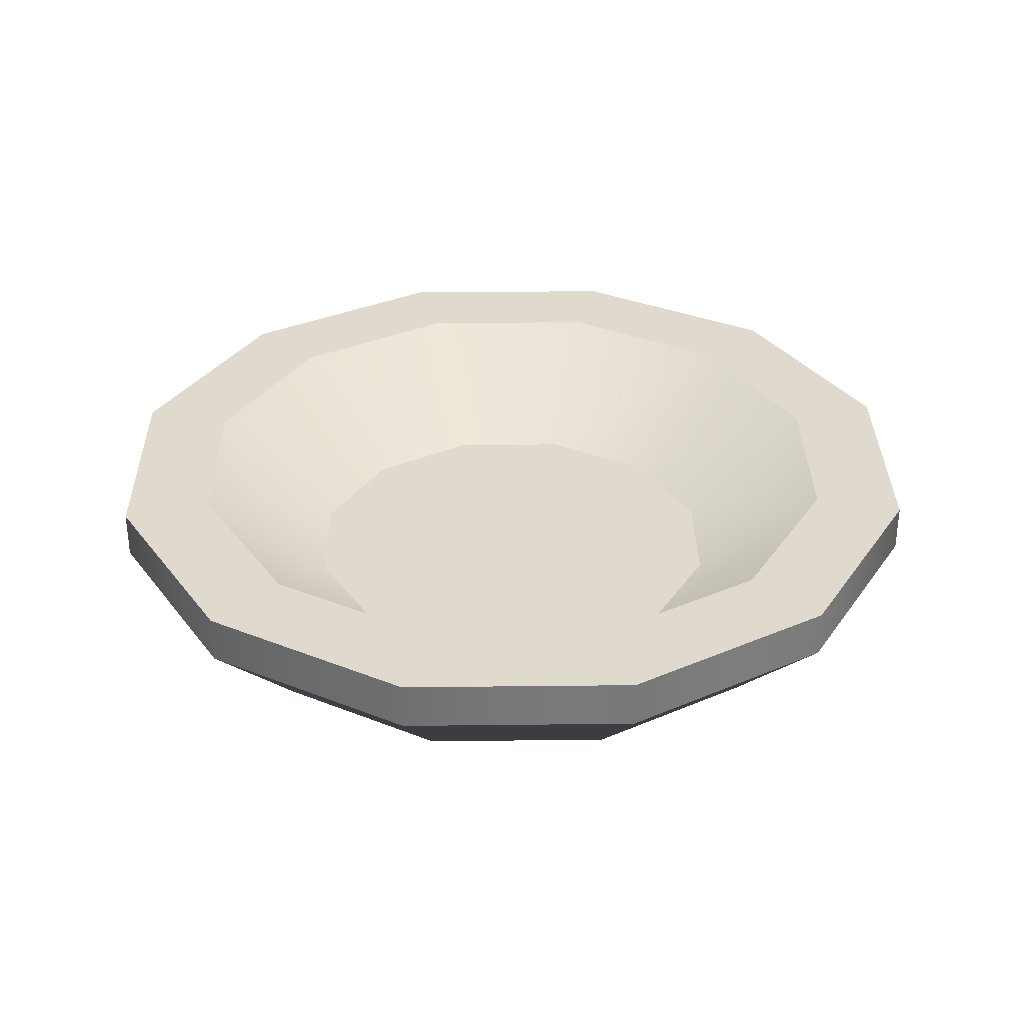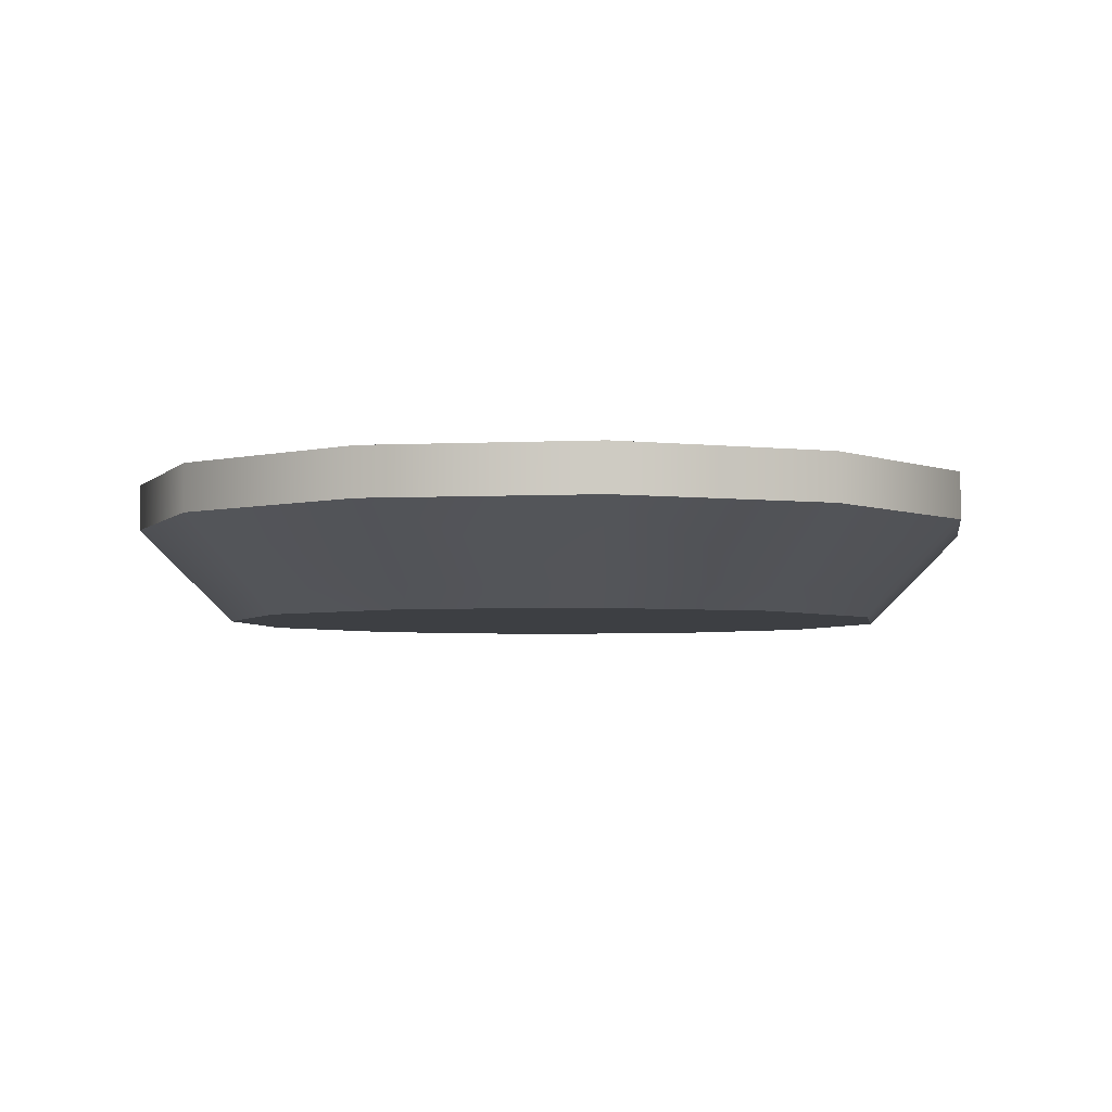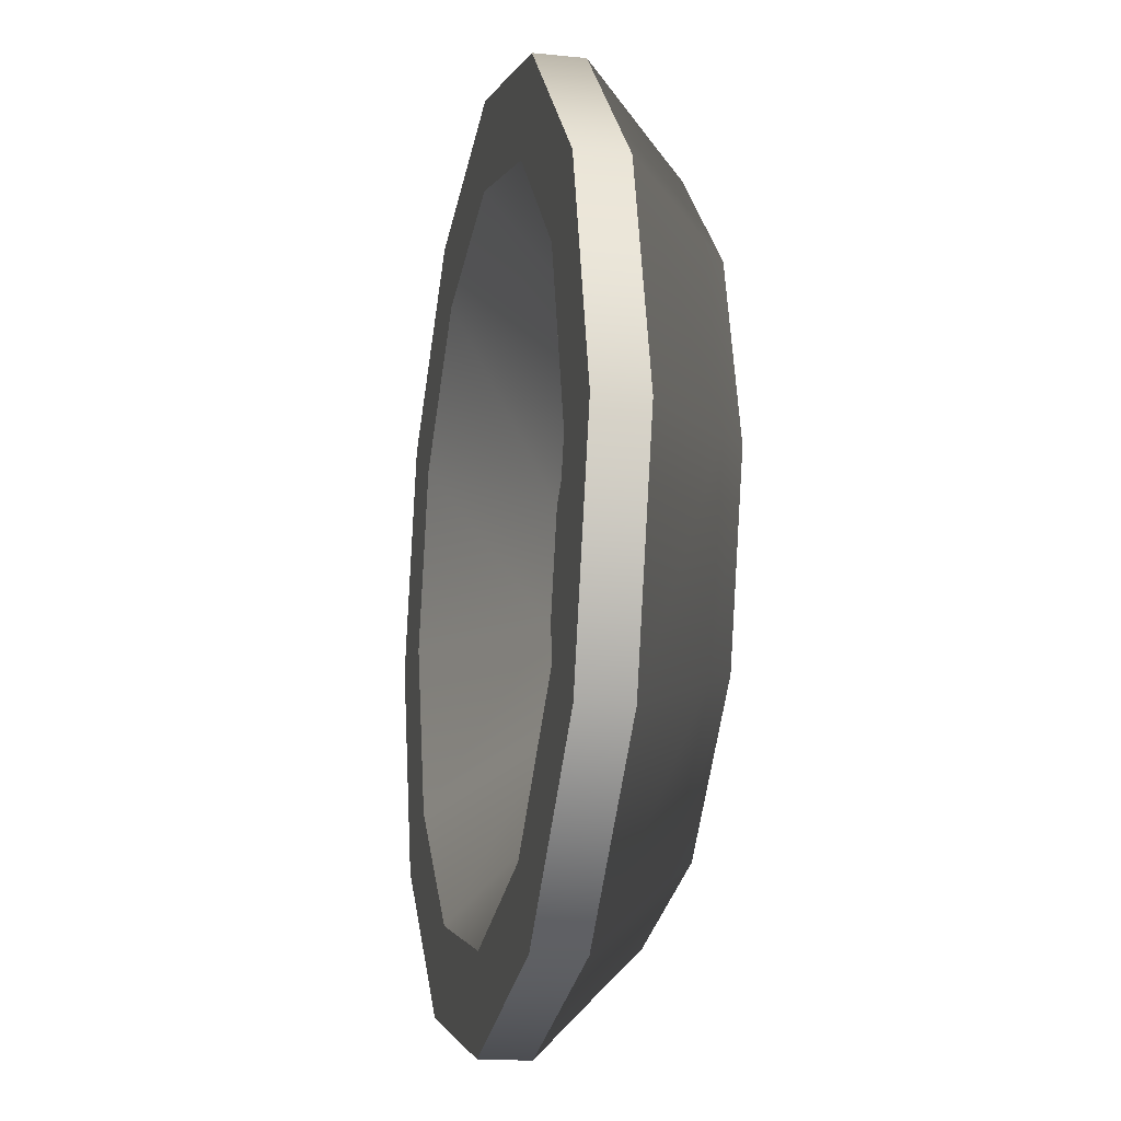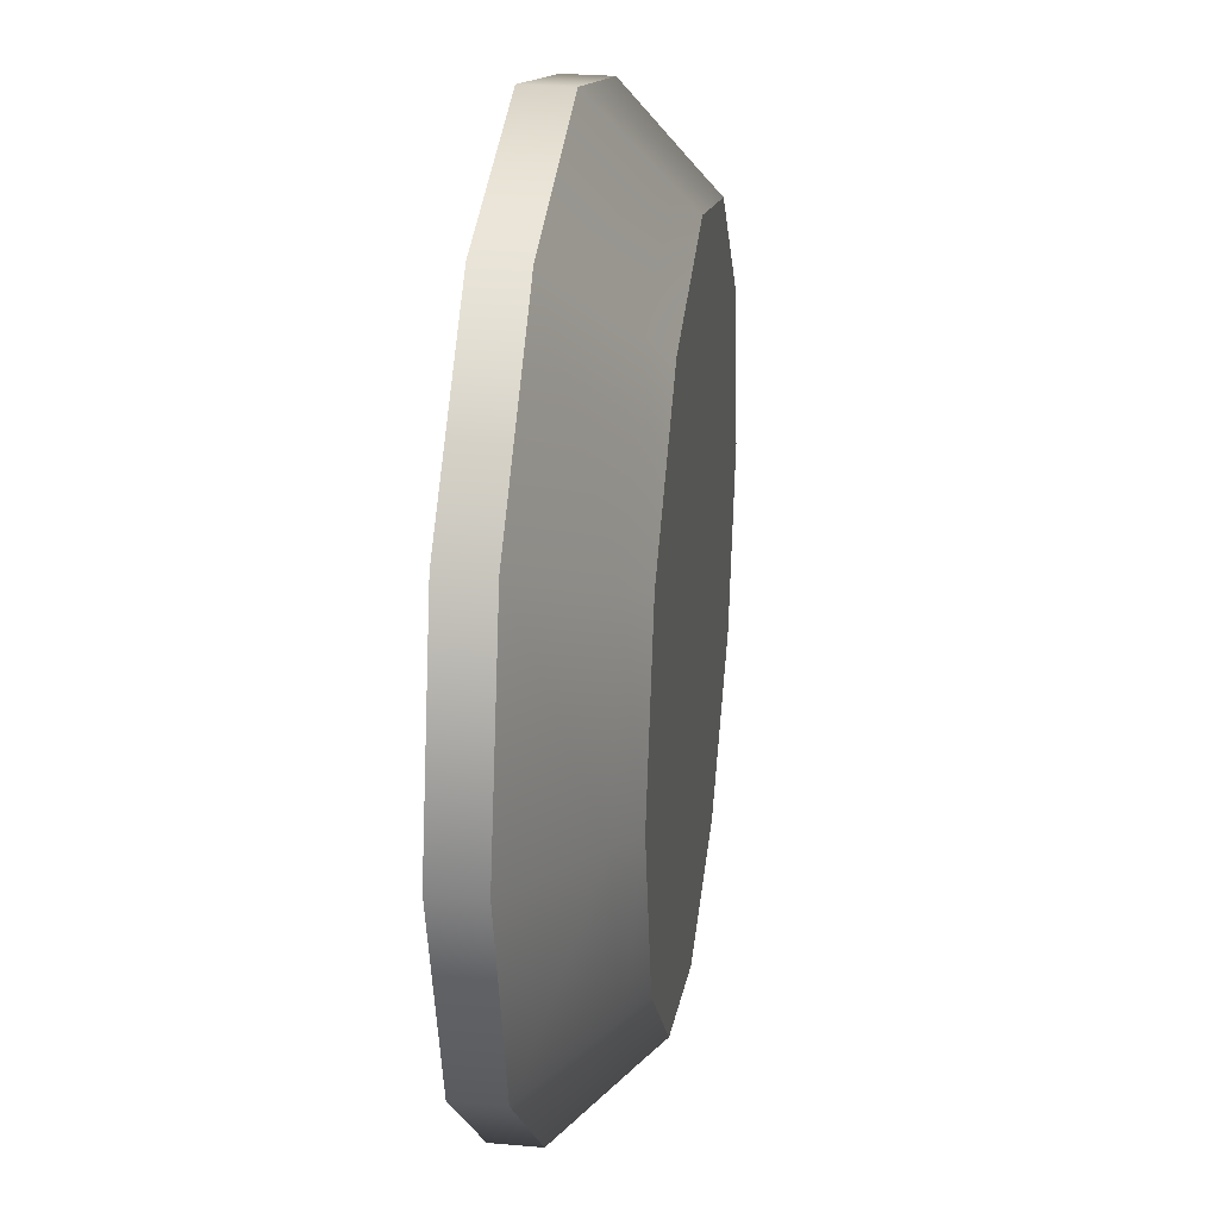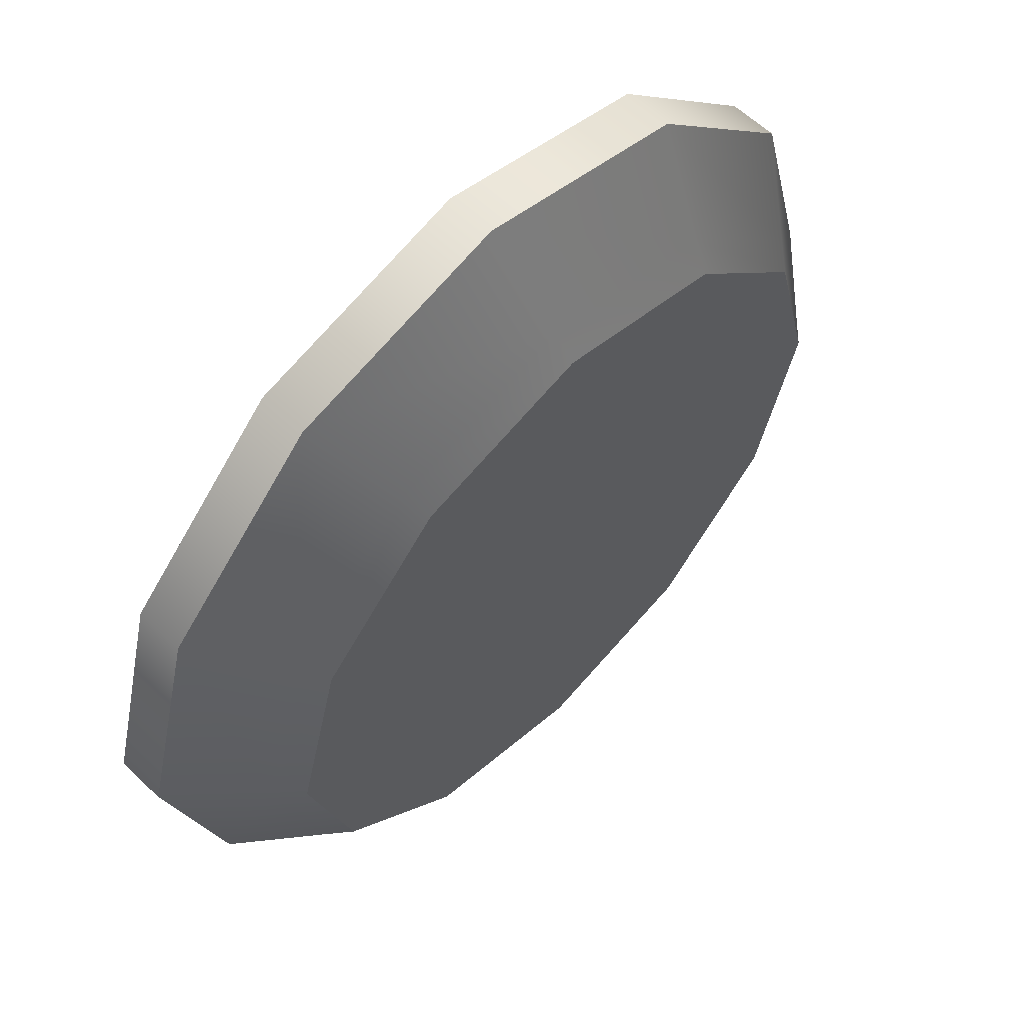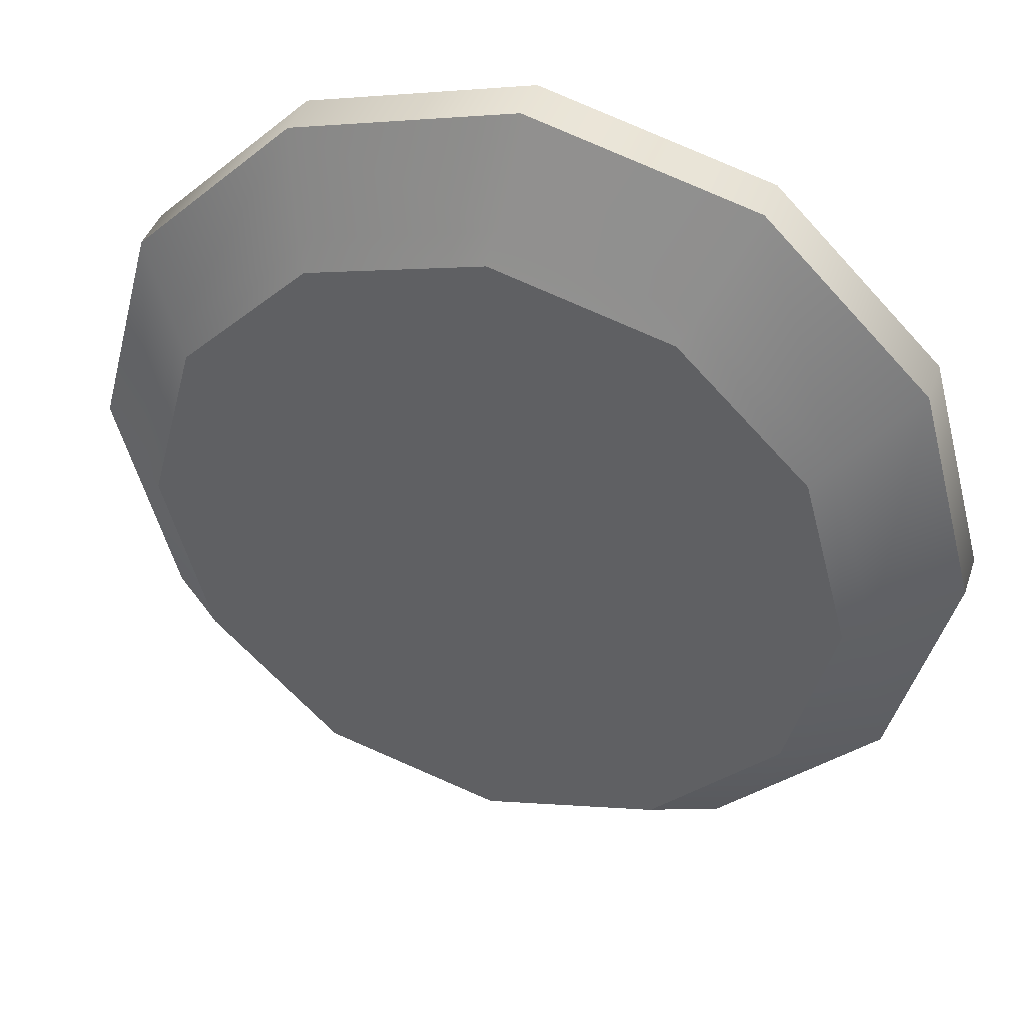
<metadata>
{"format":"obj","ext":"obj","renderer":"f3d","projection":"perspective","resolution":1024,"background":"white","views":[{"elev":32.7,"azim":-105.9,"up":"+Y"},{"elev":-4.0,"azim":54.1,"up":"+Y"},{"elev":-16.1,"azim":-102.0,"up":"+Z"},{"elev":27.4,"azim":-82.4,"up":"+Z"},{"elev":60.5,"azim":-45.9,"up":"+Z"},{"elev":41.6,"azim":18.1,"up":"+Z"}]}
</metadata>
<code>
g plateDeep
v 0.3478 0 2.166e-15
v 0.3012 0 -0.1739
v 0.3012 0 0.1739
v 0.1739 0 -0.3012
v 0.1739 0 0.3012
v -1.083e-15 0 0.3478
v -1.083e-15 0 -0.3478
v -0.1739 0 0.3012
v -0.1739 0 -0.3012
v -0.3012 0 0.1739
v -0.3012 0 -0.1739
v -0.3478 0 2.166e-15
v 0.2259 0.0344 7.219e-16
v 0.1956 0.0344 0.1129
v 0.1956 0.0344 -0.1129
v 0.1129 0.0344 -0.1956
v 0.1129 0.0344 0.1956
v -3.249e-15 0.0344 -0.2259
v -3.249e-15 0.0344 0.2259
v -0.1129 0.0344 -0.1956
v -0.1129 0.0344 0.1956
v -0.1956 0.0344 -0.1129
v -0.1956 0.0344 0.1129
v -0.2259 0.0344 7.219e-16
v 0.4459 0.1449 7.219e-16
v 0.3861 0.1449 0.2229
v 0.3861 0.1449 -0.2229
v 0.3539 0.1449 2.888e-15
v 0.3065 0.1449 -0.1769
v 0.3065 0.1449 0.1769
v 0.2229 0.1449 -0.3861
v 0.2229 0.1449 0.3861
v 0.1769 0.1449 -0.3065
v 0.1769 0.1449 0.3065
v 3.61e-16 0.1449 -0.4459
v 3.61e-16 0.1449 0.4459
v -1.083e-15 0.1449 -0.3539
v -1.083e-15 0.1449 0.3539
v -0.2229 0.1449 -0.3861
v -0.1769 0.1449 -0.3065
v -0.3065 0.1449 -0.1769
v -0.2229 0.1449 0.3861
v -0.1769 0.1449 0.3065
v -0.3065 0.1449 0.1769
v -0.3861 0.1449 -0.2229
v -0.3861 0.1449 0.2229
v -0.3539 0.1449 2.888e-15
v -0.4459 0.1449 7.219e-16
v 0.2229 0.0966 -0.3861
v 0.3861 0.0966 -0.2229
v 3.61e-16 0.0966 -0.4459
v 0.4459 0.0966 7.219e-16
v -0.2229 0.0966 -0.3861
v -0.3861 0.0966 -0.2229
v -0.4459 0.0966 7.219e-16
v 0.3861 0.0966 0.2229
v 0.2229 0.0966 0.3861
v 3.61e-16 0.0966 0.4459
v -0.2229 0.0966 0.3861
v -0.3861 0.0966 0.2229
v 0.37 0.0222 7.219e-16
v 0.3204 0.0222 -0.185
v 0.3204 0.0222 0.185
v 0.185 0.0222 -0.3204
v 0.185 0.0222 0.3204
v -3.61e-16 0.0222 -0.37
v -3.61e-16 0.0222 0.37
v -0.185 0.0222 -0.3204
v -0.185 0.0222 0.3204
v -0.3204 0.0222 -0.185
v -0.3204 0.0222 0.185
v -0.37 0.0222 7.219e-16
f 3 2 1
f 2 3 4
f 4 3 5
f 4 5 6
f 4 6 7
f 7 6 8
f 7 8 9
f 9 8 10
f 9 10 11
f 11 10 12
f 15 14 13
f 14 15 16
f 14 16 17
f 17 16 18
f 17 18 19
f 19 18 20
f 19 20 21
f 21 20 22
f 21 22 23
f 23 22 24
f 27 26 25
f 26 27 28
f 28 27 29
f 30 26 28
f 29 27 31
f 26 30 32
f 29 31 33
f 32 30 34
f 33 31 35
f 32 34 36
f 33 35 37
f 36 34 38
f 37 35 39
f 37 39 40
f 40 39 41
f 36 38 42
f 42 38 43
f 42 43 44
f 41 39 45
f 42 44 46
f 41 45 47
f 46 44 47
f 46 47 45
f 46 45 48
f 27 49 31
f 49 35 31
f 49 27 50
f 35 49 51
f 25 50 27
f 50 25 52
f 51 39 35
f 39 51 53
f 54 39 53
f 39 54 45
f 55 45 54
f 45 55 48
f 26 52 25
f 52 26 56
f 26 57 56
f 57 26 32
f 32 58 57
f 58 32 36
f 36 59 58
f 59 36 42
f 60 48 55
f 42 60 59
f 48 60 46
f 60 42 46
f 13 30 28
f 29 13 28
f 30 13 14
f 13 29 15
f 14 34 30
f 33 15 29
f 34 14 17
f 15 33 16
f 17 38 34
f 37 16 33
f 38 17 19
f 16 37 18
f 19 43 38
f 43 19 21
f 23 43 21
f 43 23 44
f 40 18 37
f 18 40 20
f 40 22 20
f 22 40 41
f 24 44 23
f 41 24 22
f 44 24 47
f 24 41 47
f 61 50 52
f 56 61 52
f 50 61 62
f 62 49 50
f 61 56 63
f 57 63 56
f 49 62 64
f 64 51 49
f 1 62 61
f 63 1 61
f 62 1 2
f 2 64 62
f 1 63 3
f 64 2 4
f 63 57 65
f 65 3 63
f 58 65 57
f 3 65 5
f 51 64 66
f 4 66 64
f 66 4 7
f 66 53 51
f 65 58 67
f 67 5 65
f 5 67 6
f 59 67 58
f 7 68 66
f 53 66 68
f 68 7 9
f 11 68 9
f 69 6 67
f 67 59 69
f 6 69 8
f 69 10 8
f 70 53 68
f 68 11 70
f 53 70 54
f 12 70 11
f 59 71 69
f 10 69 71
f 71 12 10
f 71 59 60
f 72 54 70
f 70 12 72
f 12 71 72
f 60 72 71
f 54 72 55
f 72 60 55

</code>
